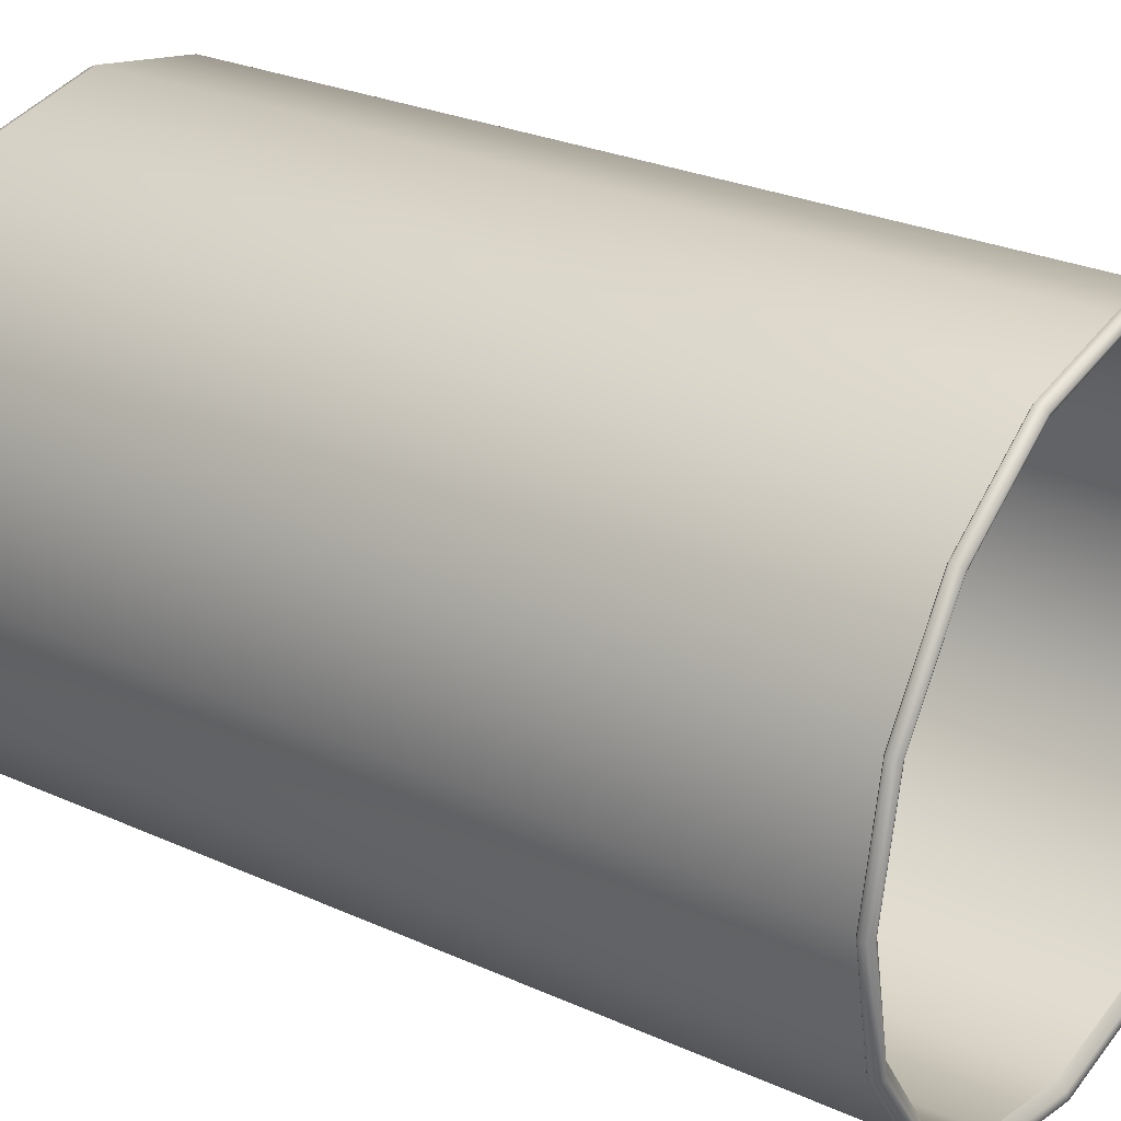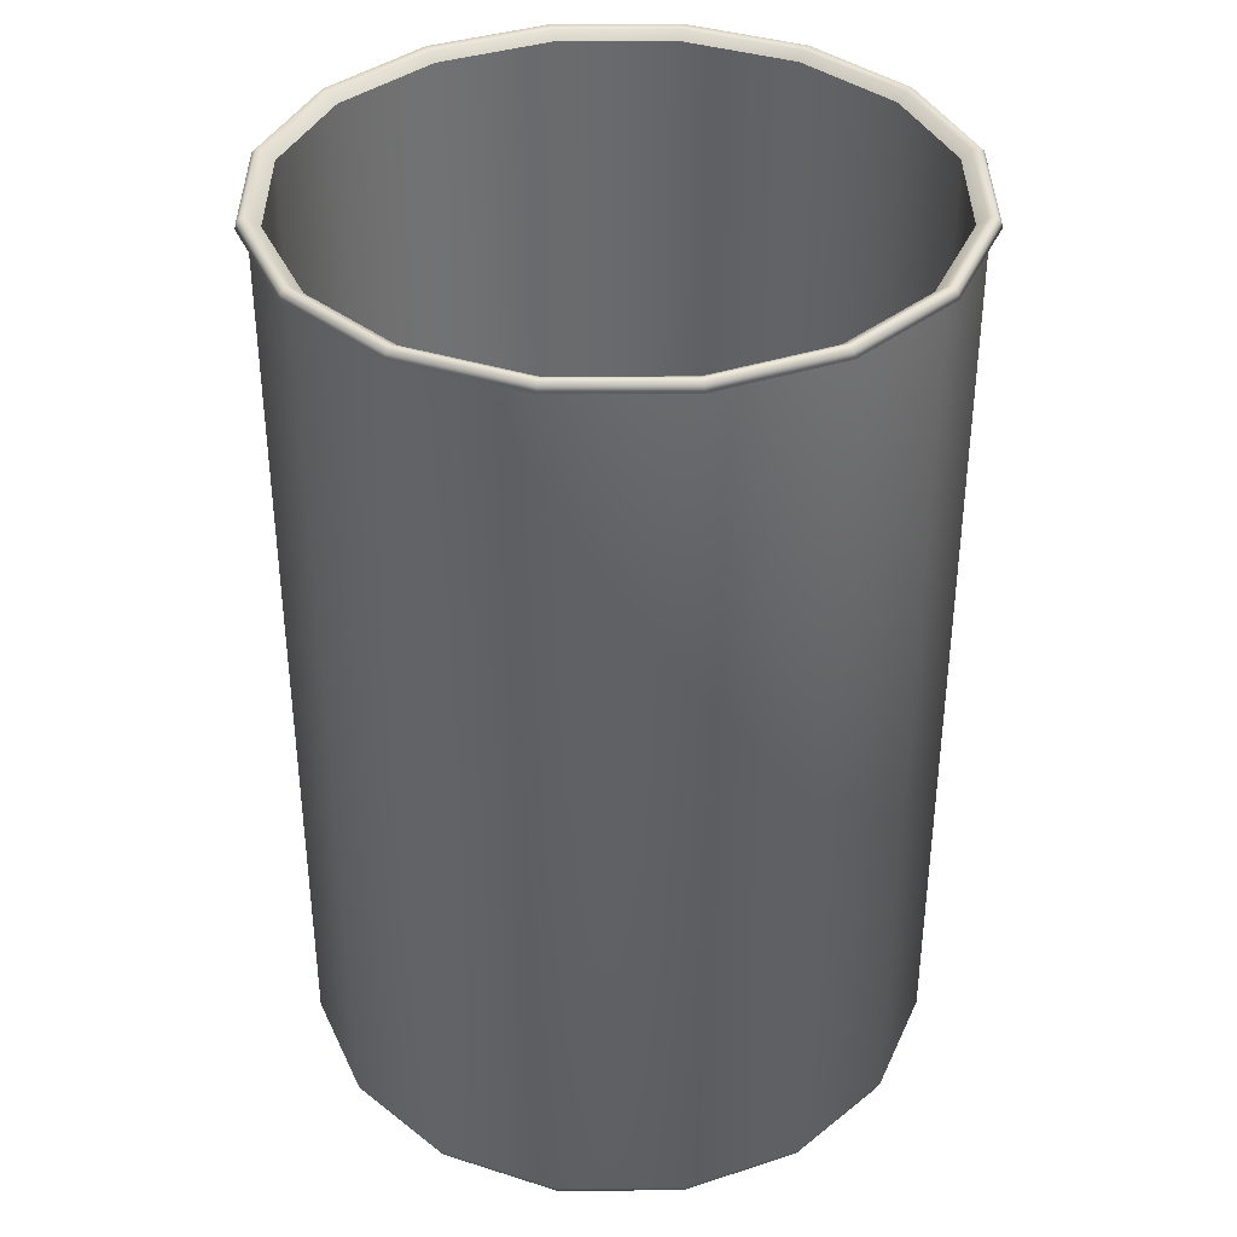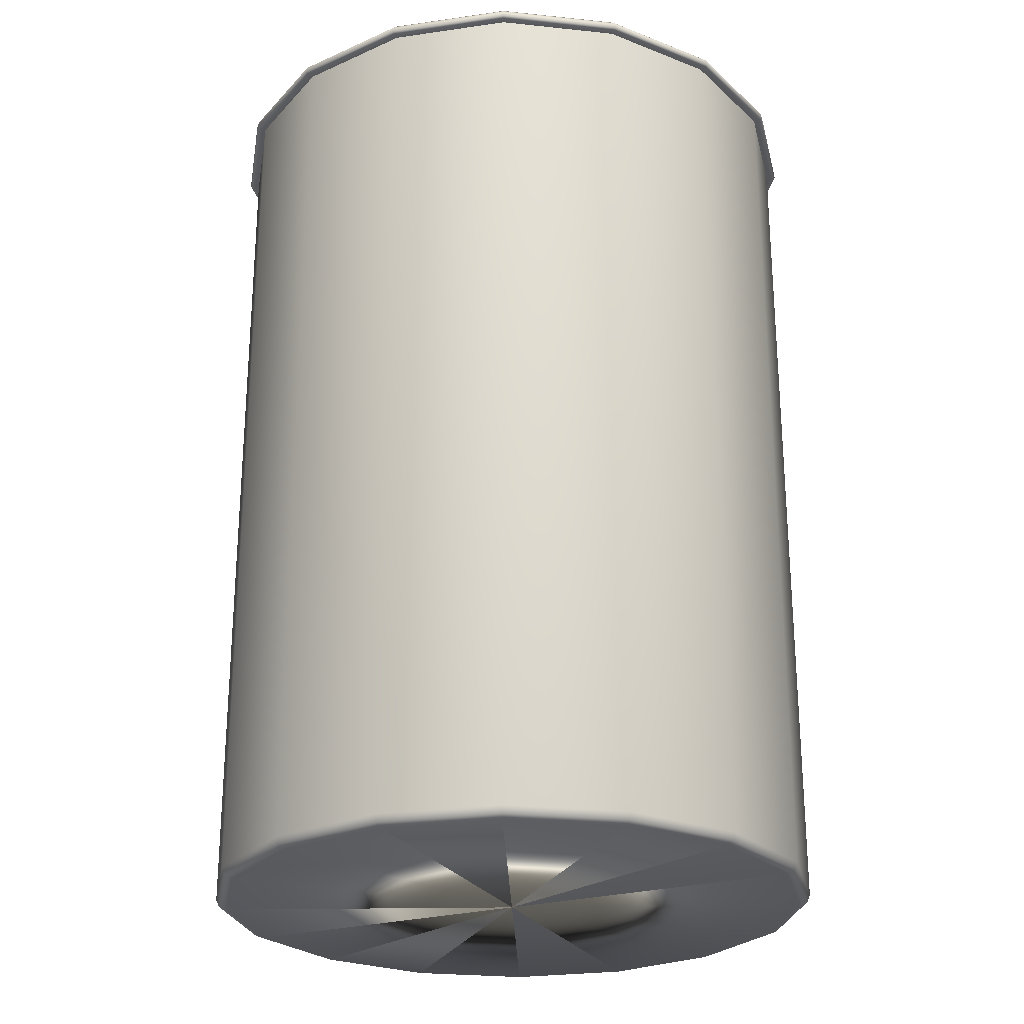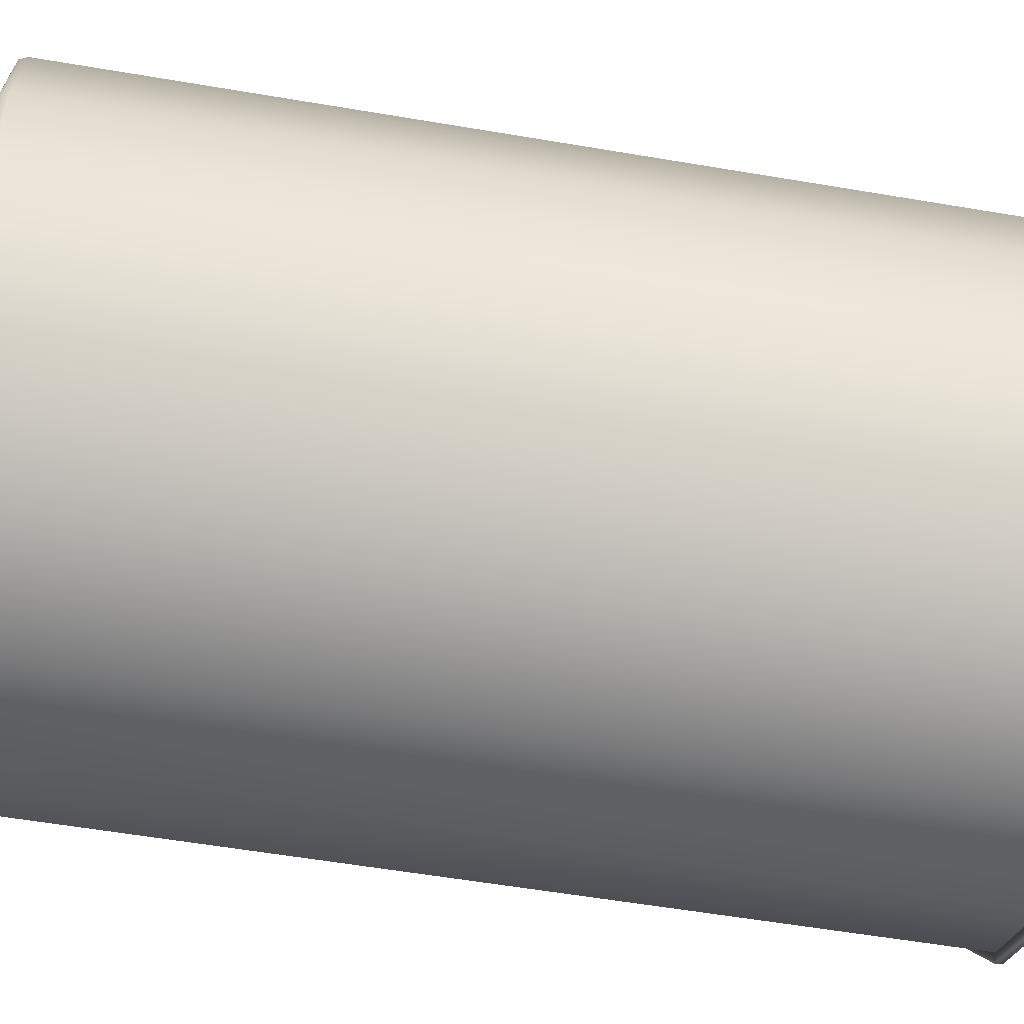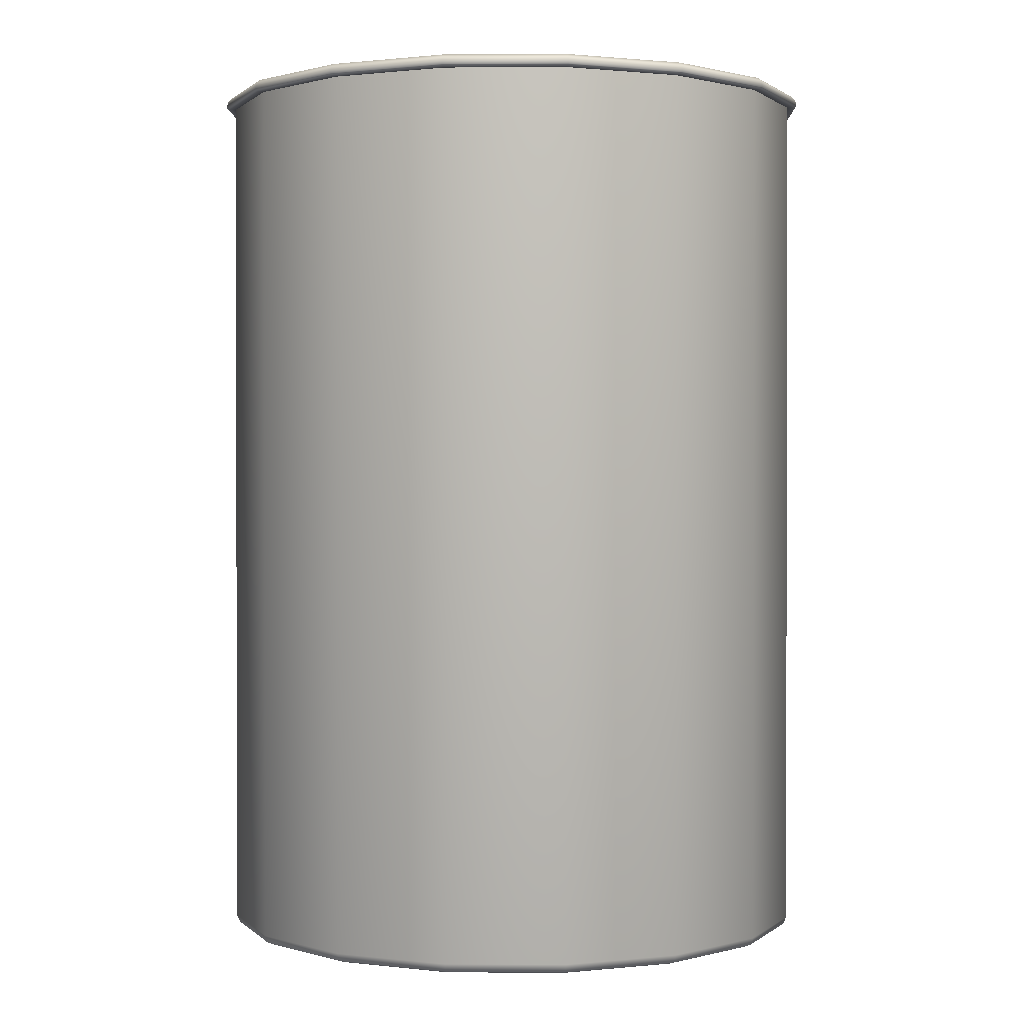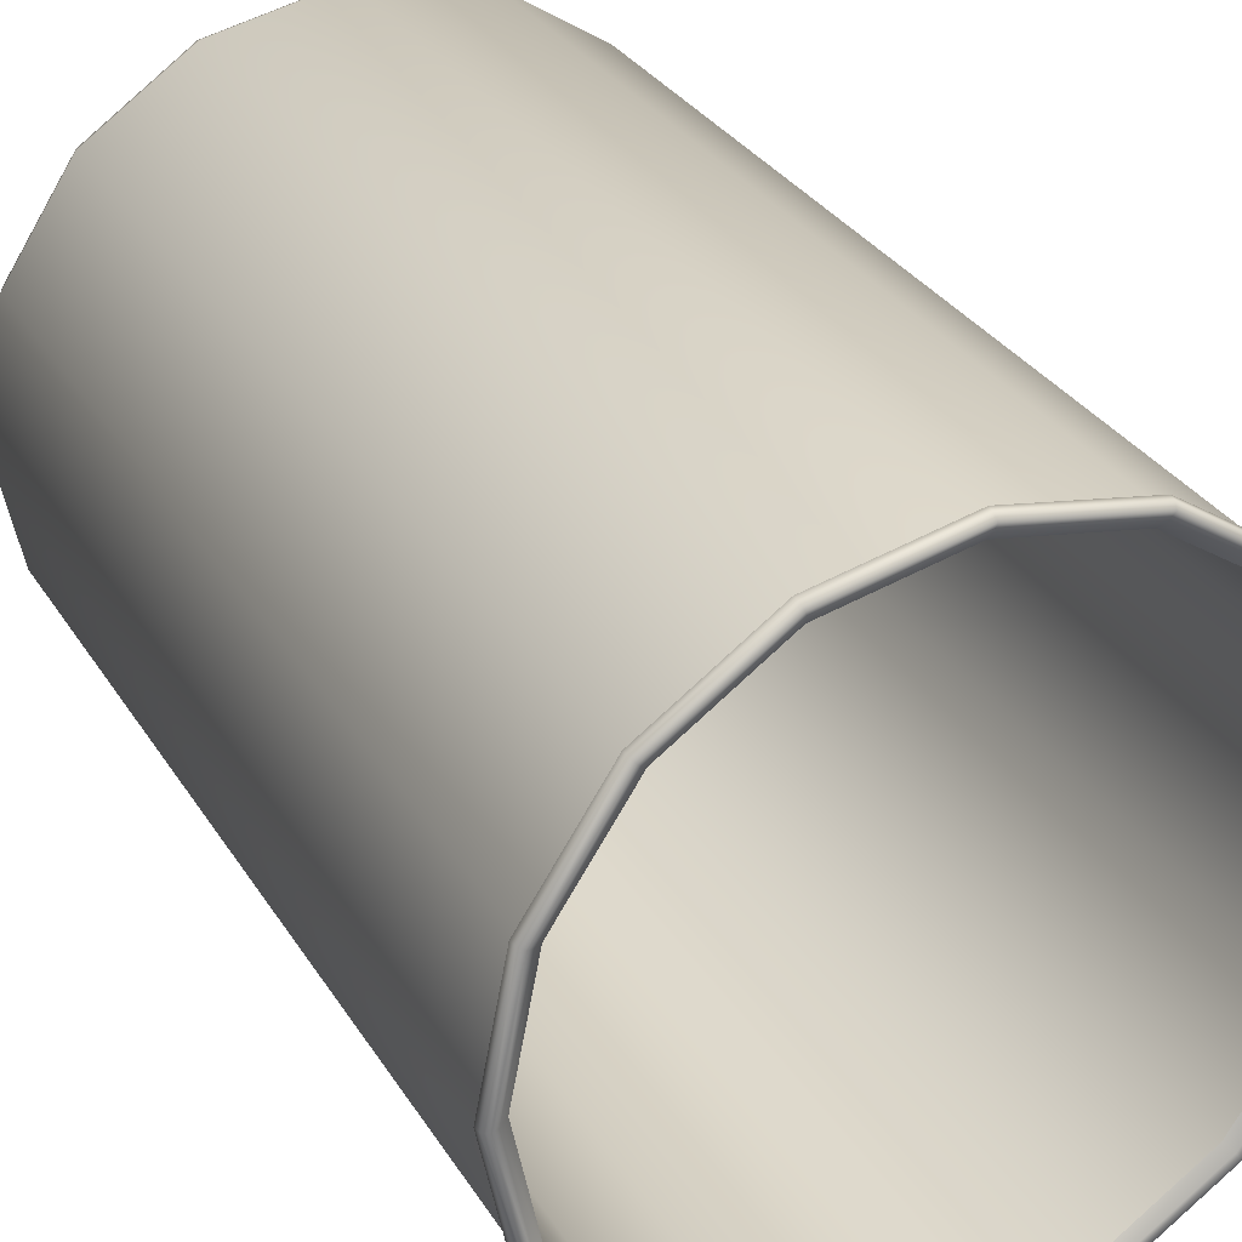
<metadata>
{"format":"obj","ext":"obj","renderer":"f3d","projection":"perspective","resolution":1024,"background":"white","views":[{"elev":27.3,"azim":124.8,"up":"+Z"},{"elev":37.2,"azim":33.5,"up":"+Y"},{"elev":-25.7,"azim":-20.8,"up":"+Y"},{"elev":-57.5,"azim":80.0,"up":"+Z"},{"elev":0.8,"azim":12.5,"up":"+Y"},{"elev":31.6,"azim":153.1,"up":"+Z"}]}
</metadata>
<code>
v  0 -0 -0
v  -4.412 -0 1.827
v  -4.776 -0 -0
v  -4.521 0.0491 1.873
v  -4.894 0.0491 -0
v  -4.567 0.1676 1.892
v  -4.943 0.1676 -0
v  -4.567 14.38 1.892
v  -4.943 14.38 0
v  -4.667 14.38 1.933
v  -5.052 14.38 0
v  -4.71 14.42 1.951
v  -5.098 14.42 0
v  -4.692 14.51 1.944
v  -5.079 14.51 0
v  -4.627 14.58 1.917
v  -5.008 14.58 0
v  -4.528 14.54 1.876
v  -4.901 14.54 0
v  -4.392 14.42 1.819
v  -4.754 14.42 0
v  -4.392 0.1578 1.819
v  -4.754 0.1578 -0
v  0 0.1578 -0
v  -3.377 -0 3.377
v  -3.461 0.0491 3.461
v  -3.495 0.1676 3.495
v  -3.495 14.38 3.495
v  -3.572 14.38 3.572
v  -3.605 14.42 3.605
v  -3.591 14.51 3.591
v  -3.541 14.58 3.541
v  -3.466 14.54 3.466
v  -3.361 14.42 3.361
v  -3.361 0.1578 3.361
v  -0 -0 -0
v  -1.827 -0 4.412
v  -1.873 0.0491 4.521
v  -1.892 0.1676 4.567
v  -1.892 14.38 4.567
v  -1.933 14.38 4.667
v  -1.951 14.42 4.71
v  -1.944 14.51 4.692
v  -1.917 14.58 4.627
v  -1.876 14.54 4.528
v  -1.819 14.42 4.392
v  -1.819 0.1578 4.392
v  -0 0.1578 -0
v  0 -0 4.776
v  0 0.0491 4.894
v  0 0.1676 4.943
v  0 14.38 4.943
v  0 14.38 5.052
v  0 14.42 5.098
v  0 14.51 5.079
v  0 14.58 5.008
v  0 14.54 4.901
v  0 14.42 4.754
v  0 0.1578 4.754
v  0 -0 0
v  1.827 -0 4.412
v  1.873 0.0491 4.521
v  1.892 0.1676 4.567
v  1.892 14.38 4.567
v  1.933 14.38 4.667
v  1.951 14.42 4.71
v  1.944 14.51 4.692
v  1.917 14.58 4.627
v  1.876 14.54 4.528
v  1.819 14.42 4.392
v  1.819 0.1578 4.392
v  0 0.1578 0
v  3.377 -0 3.377
v  3.461 0.0491 3.461
v  3.495 0.1676 3.495
v  3.495 14.38 3.495
v  3.572 14.38 3.572
v  3.605 14.42 3.605
v  3.591 14.51 3.591
v  3.541 14.58 3.541
v  3.466 14.54 3.466
v  3.361 14.42 3.361
v  3.361 0.1578 3.361
v  4.412 -0 1.827
v  4.521 0.0491 1.873
v  4.567 0.1676 1.892
v  4.567 14.38 1.892
v  4.667 14.38 1.933
v  4.71 14.42 1.951
v  4.692 14.51 1.944
v  4.627 14.58 1.917
v  4.528 14.54 1.876
v  4.392 14.42 1.819
v  4.392 0.1578 1.819
v  4.776 -0 0
v  4.894 0.0491 0
v  4.943 0.1676 0
v  4.943 14.38 -0
v  5.052 14.38 -0
v  5.098 14.42 -0
v  5.079 14.51 -0
v  5.008 14.58 -0
v  4.901 14.54 -0
v  4.754 14.42 -0
v  4.754 0.1578 0
v  4.412 0 -1.827
v  4.521 0.0491 -1.873
v  4.567 0.1676 -1.892
v  4.567 14.38 -1.892
v  4.667 14.38 -1.933
v  4.71 14.42 -1.951
v  4.692 14.51 -1.944
v  4.627 14.58 -1.917
v  4.528 14.54 -1.876
v  4.392 14.42 -1.819
v  4.392 0.1578 -1.819
v  3.377 -0 -3.377
v  3.461 0.0491 -3.461
v  3.495 0.1676 -3.495
v  3.495 14.38 -3.495
v  3.572 14.38 -3.572
v  3.605 14.42 -3.605
v  3.591 14.51 -3.591
v  3.541 14.58 -3.541
v  3.466 14.54 -3.466
v  3.361 14.42 -3.361
v  3.361 0.1578 -3.361
v  1.827 -0 -4.412
v  1.873 0.0491 -4.521
v  1.892 0.1676 -4.567
v  1.892 14.38 -4.567
v  1.933 14.38 -4.667
v  1.951 14.42 -4.71
v  1.944 14.51 -4.692
v  1.917 14.58 -4.627
v  1.876 14.54 -4.528
v  1.819 14.42 -4.392
v  1.819 0.1578 -4.392
v  0 -0 -4.776
v  0 0.0491 -4.894
v  0 0.1676 -4.943
v  -0 14.38 -4.943
v  -0 14.38 -5.052
v  -0 14.42 -5.098
v  -0 14.51 -5.079
v  -0 14.58 -5.008
v  -0 14.54 -4.901
v  -0 14.42 -4.754
v  0 0.1578 -4.754
v  -1.827 -0 -4.412
v  -1.873 0.0491 -4.521
v  -1.892 0.1676 -4.567
v  -1.892 14.38 -4.567
v  -1.933 14.38 -4.667
v  -1.951 14.42 -4.71
v  -1.944 14.51 -4.692
v  -1.917 14.58 -4.627
v  -1.876 14.54 -4.528
v  -1.819 14.42 -4.392
v  -1.819 0.1578 -4.392
v  -3.377 -0 -3.377
v  -3.461 0.0491 -3.461
v  -3.495 0.1676 -3.495
v  -3.495 14.38 -3.495
v  -3.572 14.38 -3.572
v  -3.605 14.42 -3.605
v  -3.591 14.51 -3.591
v  -3.541 14.58 -3.541
v  -3.466 14.54 -3.466
v  -3.361 14.42 -3.361
v  -3.361 0.1578 -3.361
v  -4.412 0 -1.827
v  -4.521 0.0491 -1.873
v  -4.567 0.1676 -1.892
v  -4.567 14.38 -1.892
v  -4.667 14.38 -1.933
v  -4.71 14.42 -1.951
v  -4.692 14.51 -1.944
v  -4.627 14.58 -1.917
v  -4.528 14.54 -1.876
v  -4.392 14.42 -1.819
v  -4.392 0.1578 -1.819
g SpoonPot
f 1 1 2 3
f 3 2 4 5
f 5 4 6 7
f 7 6 8 9
f 9 8 10 11
f 11 10 12 13
f 13 12 14 15
f 15 14 16 17
f 17 16 18 19
f 19 18 20 21
f 21 20 22 23
f 23 22 24 24
f 1 1 25 2
f 2 25 26 4
f 4 26 27 6
f 6 27 28 8
f 8 28 29 10
f 10 29 30 12
f 12 30 31 14
f 14 31 32 16
f 16 32 33 18
f 18 33 34 20
f 20 34 35 22
f 22 35 24 24
f 1 36 37 25
f 25 37 38 26
f 26 38 39 27
f 27 39 40 28
f 28 40 41 29
f 29 41 42 30
f 30 42 43 31
f 31 43 44 32
f 32 44 45 33
f 33 45 46 34
f 34 46 47 35
f 35 47 48 24
f 36 36 49 37
f 37 49 50 38
f 38 50 51 39
f 39 51 52 40
f 40 52 53 41
f 41 53 54 42
f 42 54 55 43
f 43 55 56 44
f 44 56 57 45
f 45 57 58 46
f 46 58 59 47
f 47 59 48 48
f 36 60 61 49
f 49 61 62 50
f 50 62 63 51
f 51 63 64 52
f 52 64 65 53
f 53 65 66 54
f 54 66 67 55
f 55 67 68 56
f 56 68 69 57
f 57 69 70 58
f 58 70 71 59
f 59 71 72 48
f 60 60 73 61
f 61 73 74 62
f 62 74 75 63
f 63 75 76 64
f 64 76 77 65
f 65 77 78 66
f 66 78 79 67
f 67 79 80 68
f 68 80 81 69
f 69 81 82 70
f 70 82 83 71
f 71 83 72 72
f 60 60 84 73
f 73 84 85 74
f 74 85 86 75
f 75 86 87 76
f 76 87 88 77
f 77 88 89 78
f 78 89 90 79
f 79 90 91 80
f 80 91 92 81
f 81 92 93 82
f 82 93 94 83
f 83 94 72 72
f 60 60 95 84
f 84 95 96 85
f 85 96 97 86
f 86 97 98 87
f 87 98 99 88
f 88 99 100 89
f 89 100 101 90
f 90 101 102 91
f 91 102 103 92
f 92 103 104 93
f 93 104 105 94
f 94 105 72 72
f 60 60 106 95
f 95 106 107 96
f 96 107 108 97
f 97 108 109 98
f 98 109 110 99
f 99 110 111 100
f 100 111 112 101
f 101 112 113 102
f 102 113 114 103
f 103 114 115 104
f 104 115 116 105
f 105 116 72 72
f 60 60 117 106
f 106 117 118 107
f 107 118 119 108
f 108 119 120 109
f 109 120 121 110
f 110 121 122 111
f 111 122 123 112
f 112 123 124 113
f 113 124 125 114
f 114 125 126 115
f 115 126 127 116
f 116 127 72 72
f 60 60 128 117
f 117 128 129 118
f 118 129 130 119
f 119 130 131 120
f 120 131 132 121
f 121 132 133 122
f 122 133 134 123
f 123 134 135 124
f 124 135 136 125
f 125 136 137 126
f 126 137 138 127
f 127 138 72 72
f 60 1 139 128
f 128 139 140 129
f 129 140 141 130
f 130 141 142 131
f 131 142 143 132
f 132 143 144 133
f 133 144 145 134
f 134 145 146 135
f 135 146 147 136
f 136 147 148 137
f 137 148 149 138
f 138 149 24 72
f 1 1 150 139
f 139 150 151 140
f 140 151 152 141
f 141 152 153 142
f 142 153 154 143
f 143 154 155 144
f 144 155 156 145
f 145 156 157 146
f 146 157 158 147
f 147 158 159 148
f 148 159 160 149
f 149 160 24 24
f 1 1 161 150
f 150 161 162 151
f 151 162 163 152
f 152 163 164 153
f 153 164 165 154
f 154 165 166 155
f 155 166 167 156
f 156 167 168 157
f 157 168 169 158
f 158 169 170 159
f 159 170 171 160
f 160 171 24 24
f 1 1 172 161
f 161 172 173 162
f 162 173 174 163
f 163 174 175 164
f 164 175 176 165
f 165 176 177 166
f 166 177 178 167
f 167 178 179 168
f 168 179 180 169
f 169 180 181 170
f 170 181 182 171
f 171 182 24 24
f 1 1 3 172
f 172 3 5 173
f 173 5 7 174
f 174 7 9 175
f 175 9 11 176
f 176 11 13 177
f 177 13 15 178
f 178 15 17 179
f 179 17 19 180
f 180 19 21 181
f 181 21 23 182
f 182 23 24 24

</code>
